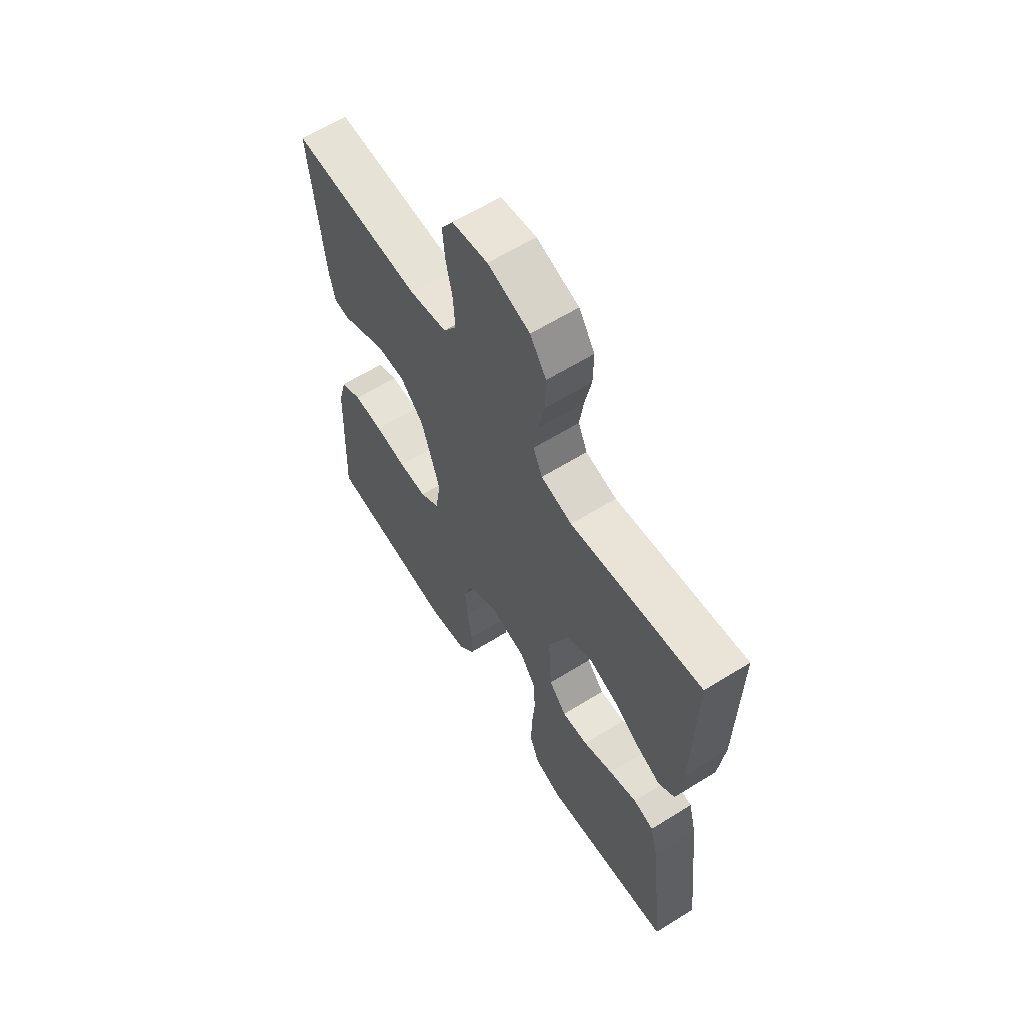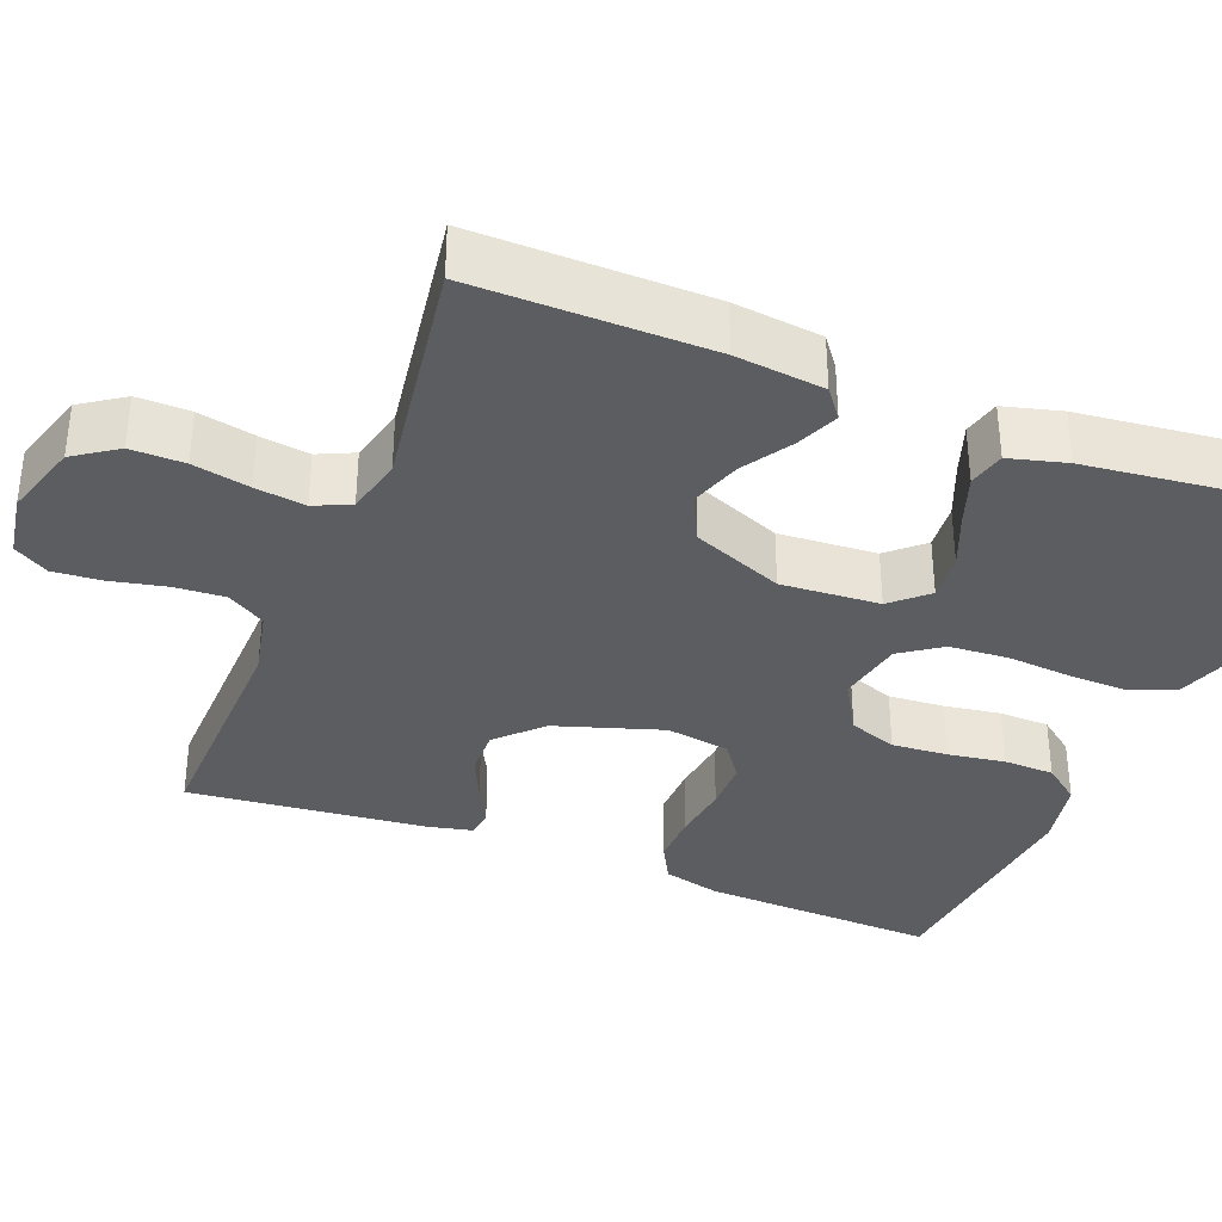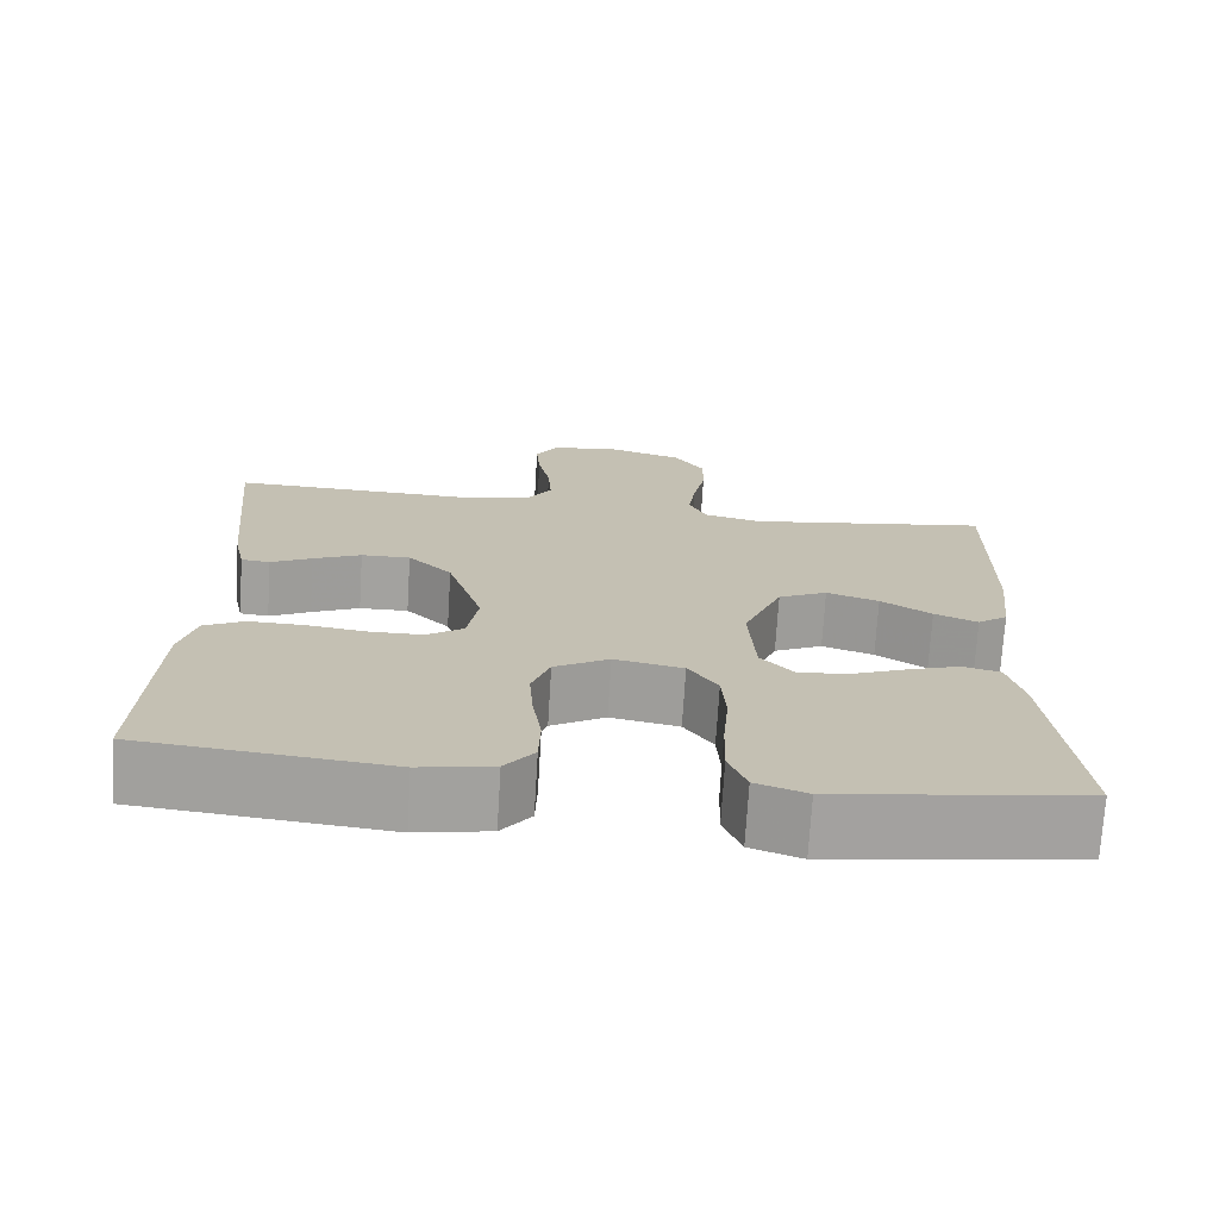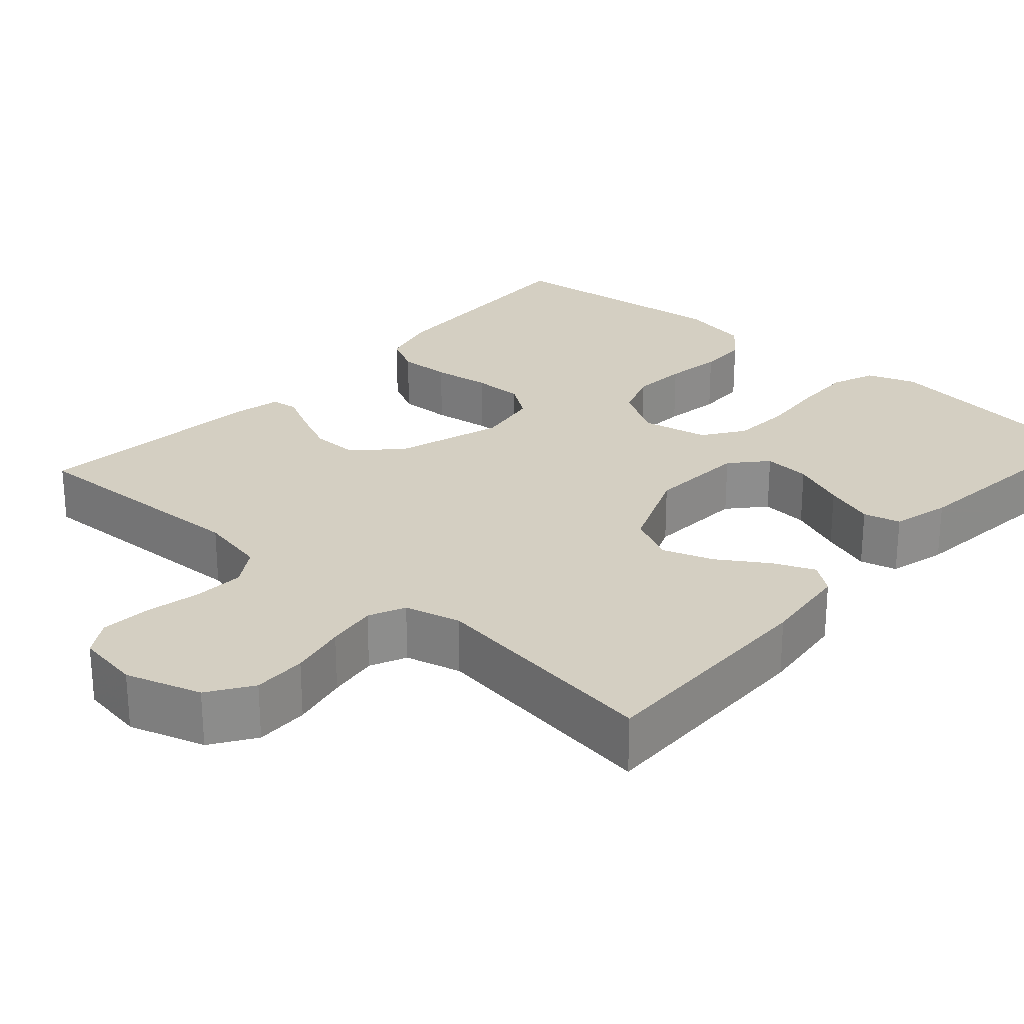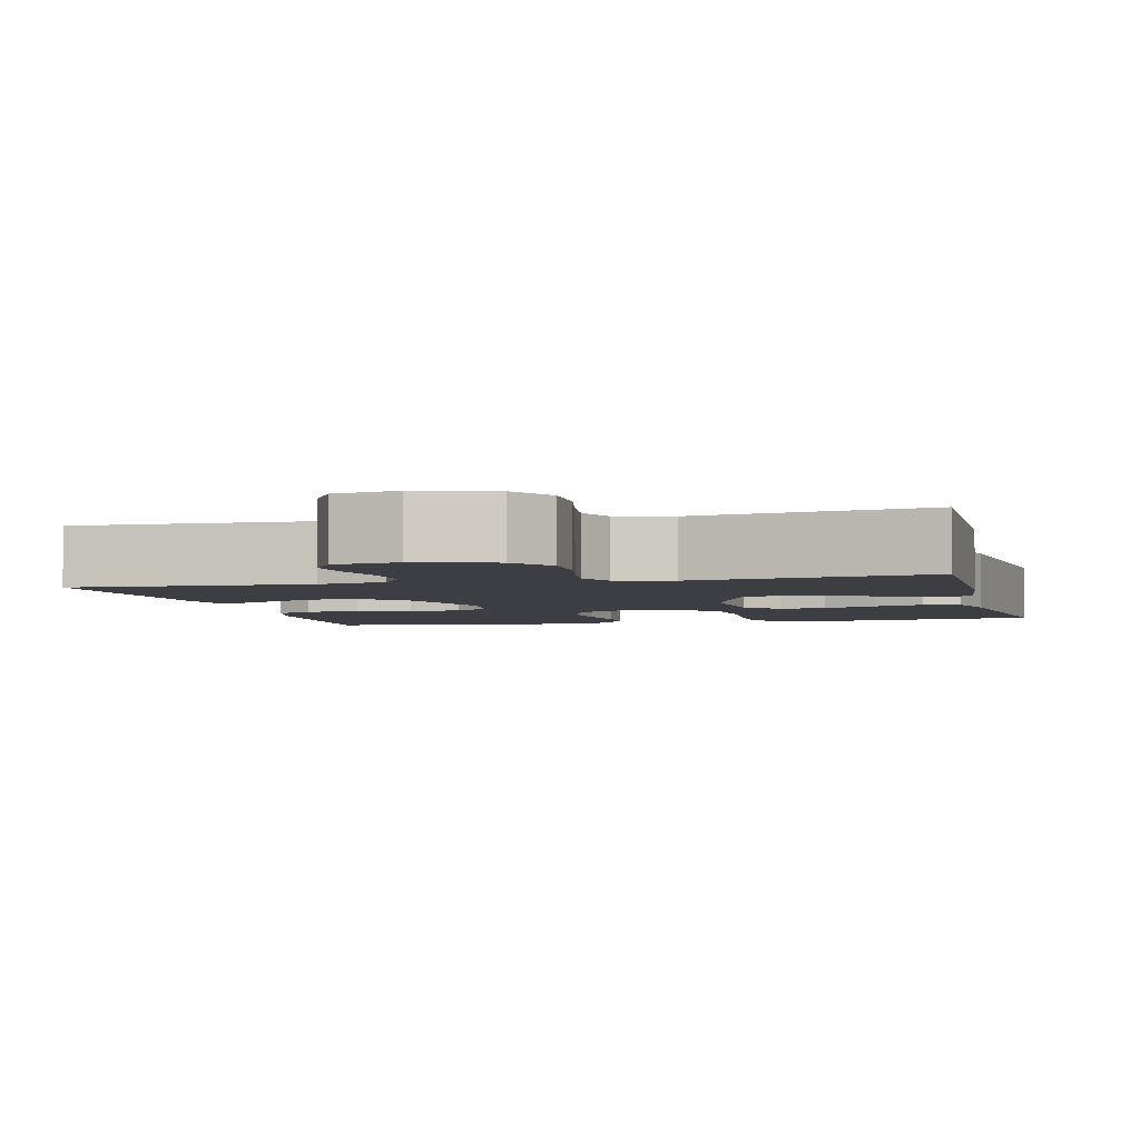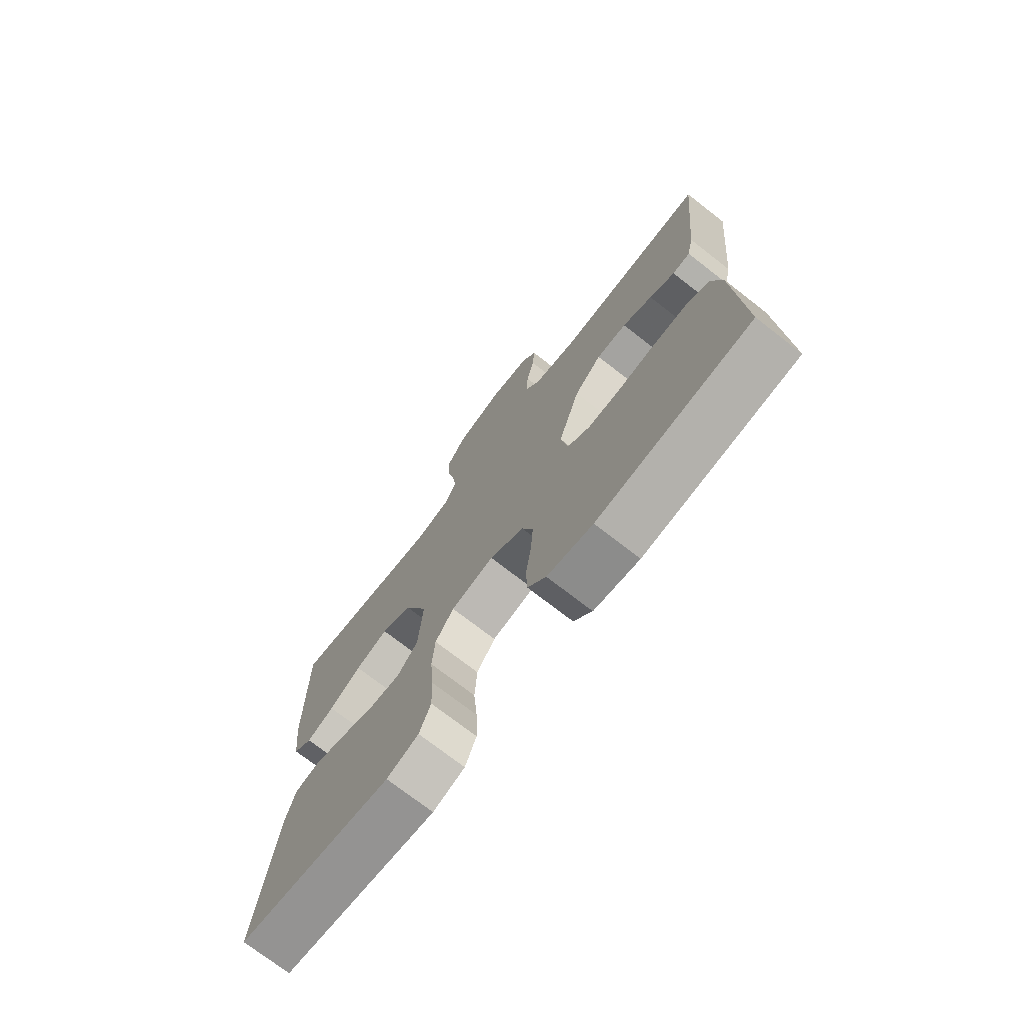
<metadata>
{"format":"obj","ext":"obj","renderer":"f3d","projection":"perspective","resolution":1024,"background":"white","views":[{"elev":62.2,"azim":57.8,"up":"+Z"},{"elev":-35.5,"azim":68.7,"up":"+Y"},{"elev":-72.4,"azim":-3.5,"up":"+Z"},{"elev":25.8,"azim":41.5,"up":"+Y"},{"elev":-3.7,"azim":13.9,"up":"+Y"},{"elev":-73.8,"azim":-127.8,"up":"+Z"}]}
</metadata>
<code>
v -0.5 0.07 -0.5
v -0.487 0.07 -0.2
v -0.468 0.07 -0.127
v -0.419 0.07 -0.101
v -0.352 0.07 -0.103
v -0.279 0.07 -0.113
v -0.214 0.07 -0.113
v -0.169 0.07 -0.081
v -0.156 0.07 0
v -0.199 0.07 0.136
v -0.253 0.07 0.19
v -0.313 0.07 0.189
v -0.372 0.07 0.162
v -0.422 0.07 0.136
v -0.457 0.07 0.14
v -0.47 0.07 0.2
v -0.5 0.07 0.5
v -0.2 0.07 0.49
v -0.114 0.07 0.508
v -0.084 0.07 0.556
v -0.088 0.07 0.621
v -0.103 0.07 0.691
v -0.108 0.07 0.753
v -0.081 0.07 0.797
v 0 0.07 0.81
v 0.096 0.07 0.78
v 0.133 0.07 0.725
v 0.132 0.07 0.657
v 0.117 0.07 0.585
v 0.108 0.07 0.521
v 0.129 0.07 0.475
v 0.2 0.07 0.457
v 0.5 0.07 0.5
v 0.496 0.07 0.2
v 0.483 0.07 0.087
v 0.446 0.07 0.059
v 0.393 0.07 0.082
v 0.331 0.07 0.122
v 0.267 0.07 0.144
v 0.207 0.07 0.115
v 0.16 0.07 0
v 0.168 0.07 -0.125
v 0.208 0.07 -0.17
v 0.268 0.07 -0.165
v 0.337 0.07 -0.137
v 0.401 0.07 -0.115
v 0.448 0.07 -0.127
v 0.467 0.07 -0.2
v 0.5 0.07 -0.5
v 0.2 0.07 -0.542
v 0.138 0.07 -0.52
v 0.116 0.07 -0.464
v 0.118 0.07 -0.388
v 0.125 0.07 -0.305
v 0.12 0.07 -0.23
v 0.084 0.07 -0.178
v 0 0.07 -0.161
v -0.067 0.07 -0.2
v -0.089 0.07 -0.261
v -0.084 0.07 -0.332
v -0.073 0.07 -0.405
v -0.075 0.07 -0.469
v -0.111 0.07 -0.515
v -0.2 0.07 -0.532
v -0.5 0 -0.5
v -0.487 0 -0.2
v -0.468 0 -0.127
v -0.419 0 -0.101
v -0.352 0 -0.103
v -0.279 0 -0.113
v -0.214 0 -0.113
v -0.169 0 -0.081
v -0.156 0 0
v -0.199 0 0.136
v -0.253 0 0.19
v -0.313 0 0.189
v -0.372 0 0.162
v -0.422 0 0.136
v -0.457 0 0.14
v -0.47 0 0.2
v -0.5 0 0.5
v -0.2 0 0.49
v -0.114 0 0.508
v -0.084 0 0.556
v -0.088 0 0.621
v -0.103 0 0.691
v -0.108 0 0.753
v -0.081 0 0.797
v 0 0 0.81
v 0.096 0 0.78
v 0.133 0 0.725
v 0.132 0 0.657
v 0.117 0 0.585
v 0.108 0 0.521
v 0.129 0 0.475
v 0.2 0 0.457
v 0.5 0 0.5
v 0.496 0 0.2
v 0.483 0 0.087
v 0.446 0 0.059
v 0.393 0 0.082
v 0.331 0 0.122
v 0.267 0 0.144
v 0.207 0 0.115
v 0.16 0 0
v 0.168 0 -0.125
v 0.208 0 -0.17
v 0.268 0 -0.165
v 0.337 0 -0.137
v 0.401 0 -0.115
v 0.448 0 -0.127
v 0.467 0 -0.2
v 0.5 0 -0.5
v 0.2 0 -0.542
v 0.138 0 -0.52
v 0.116 0 -0.464
v 0.118 0 -0.388
v 0.125 0 -0.305
v 0.12 0 -0.23
v 0.084 0 -0.178
v 0 0 -0.161
v -0.067 0 -0.2
v -0.089 0 -0.261
v -0.084 0 -0.332
v -0.073 0 -0.405
v -0.075 0 -0.469
v -0.111 0 -0.515
v -0.2 0 -0.532
f 60 61 62 63
f 59 60 63 64
f 58 59 64 1
f 51 52 53 54
f 49 50 51 54
f 49 54 55
f 48 49 55 56
f 44 45 46 47
f 44 47 48
f 43 44 48
f 35 36 37 38
f 35 38 39
f 32 33 34 35
f 31 32 35 39
f 30 31 39 40
f 26 27 28 29
f 26 29 30
f 25 26 30
f 21 22 23 24
f 20 21 24 25
f 15 16 17 18
f 13 14 15 18
f 12 13 18 19
f 11 12 19 20
f 3 4 5 6
f 3 6 7
f 58 1 2 3
f 57 58 3 7
f 43 48 56 57
f 42 43 57 7
f 25 30 40 41
f 20 25 41 42
f 10 11 20 42
f 9 10 42
f 8 9 42
f 7 8 42
f 127 126 125 124
f 128 127 124 123
f 65 128 123 122
f 118 117 116 115
f 118 115 114 113
f 119 118 113
f 120 119 113 112
f 111 110 109 108
f 112 111 108
f 112 108 107
f 102 101 100 99
f 103 102 99
f 99 98 97 96
f 103 99 96 95
f 104 103 95 94
f 93 92 91 90
f 94 93 90
f 94 90 89
f 88 87 86 85
f 89 88 85 84
f 82 81 80 79
f 82 79 78 77
f 83 82 77 76
f 84 83 76 75
f 70 69 68 67
f 71 70 67
f 67 66 65 122
f 71 67 122 121
f 121 120 112 107
f 71 121 107 106
f 105 104 94 89
f 106 105 89 84
f 106 84 75 74
f 106 74 73
f 106 73 72
f 106 72 71
f 1 65 66 2
f 2 66 67 3
f 3 67 68 4
f 4 68 69 5
f 5 69 70 6
f 6 70 71 7
f 7 71 72 8
f 8 72 73 9
f 9 73 74 10
f 10 74 75 11
f 11 75 76 12
f 12 76 77 13
f 13 77 78 14
f 14 78 79 15
f 15 79 80 16
f 16 80 81 17
f 17 81 82 18
f 18 82 83 19
f 19 83 84 20
f 20 84 85 21
f 21 85 86 22
f 22 86 87 23
f 23 87 88 24
f 24 88 89 25
f 25 89 90 26
f 26 90 91 27
f 27 91 92 28
f 28 92 93 29
f 29 93 94 30
f 30 94 95 31
f 31 95 96 32
f 32 96 97 33
f 33 97 98 34
f 34 98 99 35
f 35 99 100 36
f 36 100 101 37
f 37 101 102 38
f 38 102 103 39
f 39 103 104 40
f 40 104 105 41
f 41 105 106 42
f 42 106 107 43
f 43 107 108 44
f 44 108 109 45
f 45 109 110 46
f 46 110 111 47
f 47 111 112 48
f 48 112 113 49
f 49 113 114 50
f 50 114 115 51
f 51 115 116 52
f 52 116 117 53
f 53 117 118 54
f 54 118 119 55
f 55 119 120 56
f 56 120 121 57
f 57 121 122 58
f 58 122 123 59
f 59 123 124 60
f 60 124 125 61
f 61 125 126 62
f 62 126 127 63
f 63 127 128 64
f 64 128 65 1

</code>
